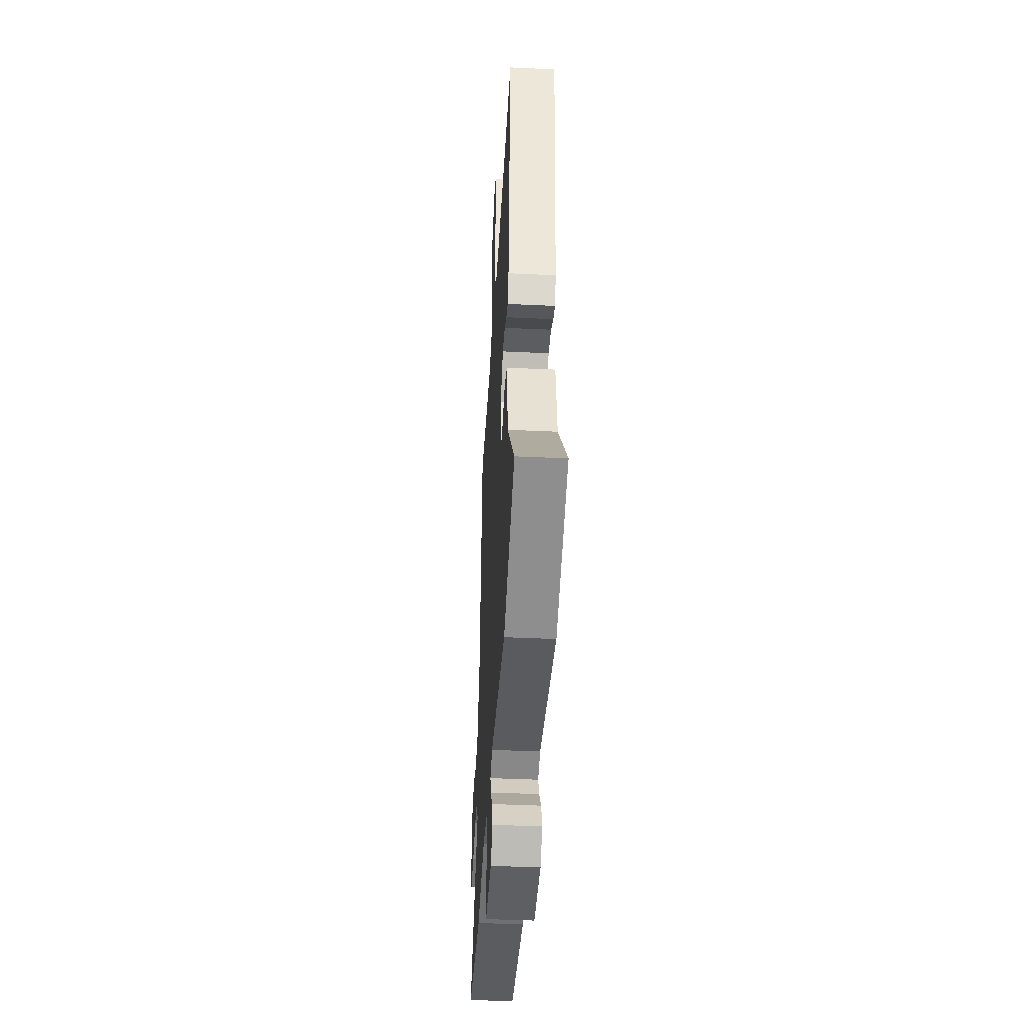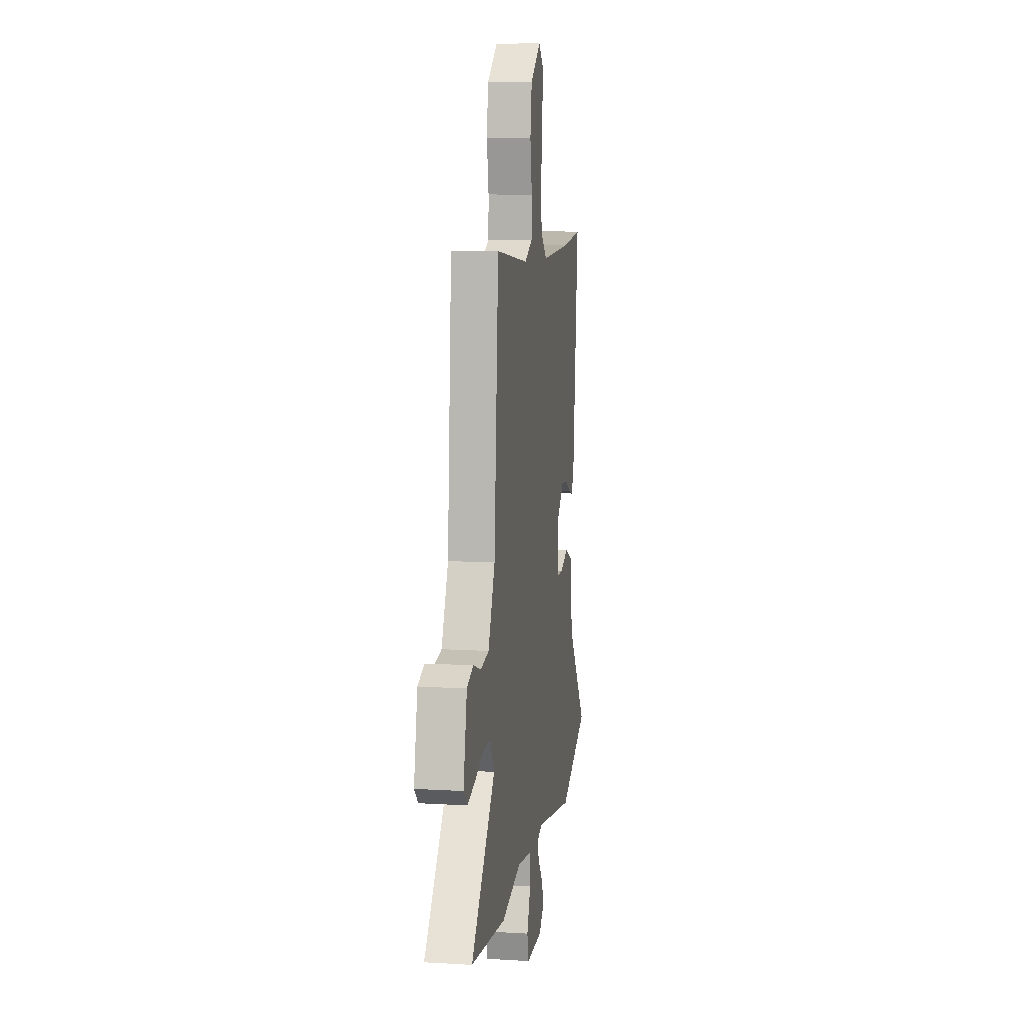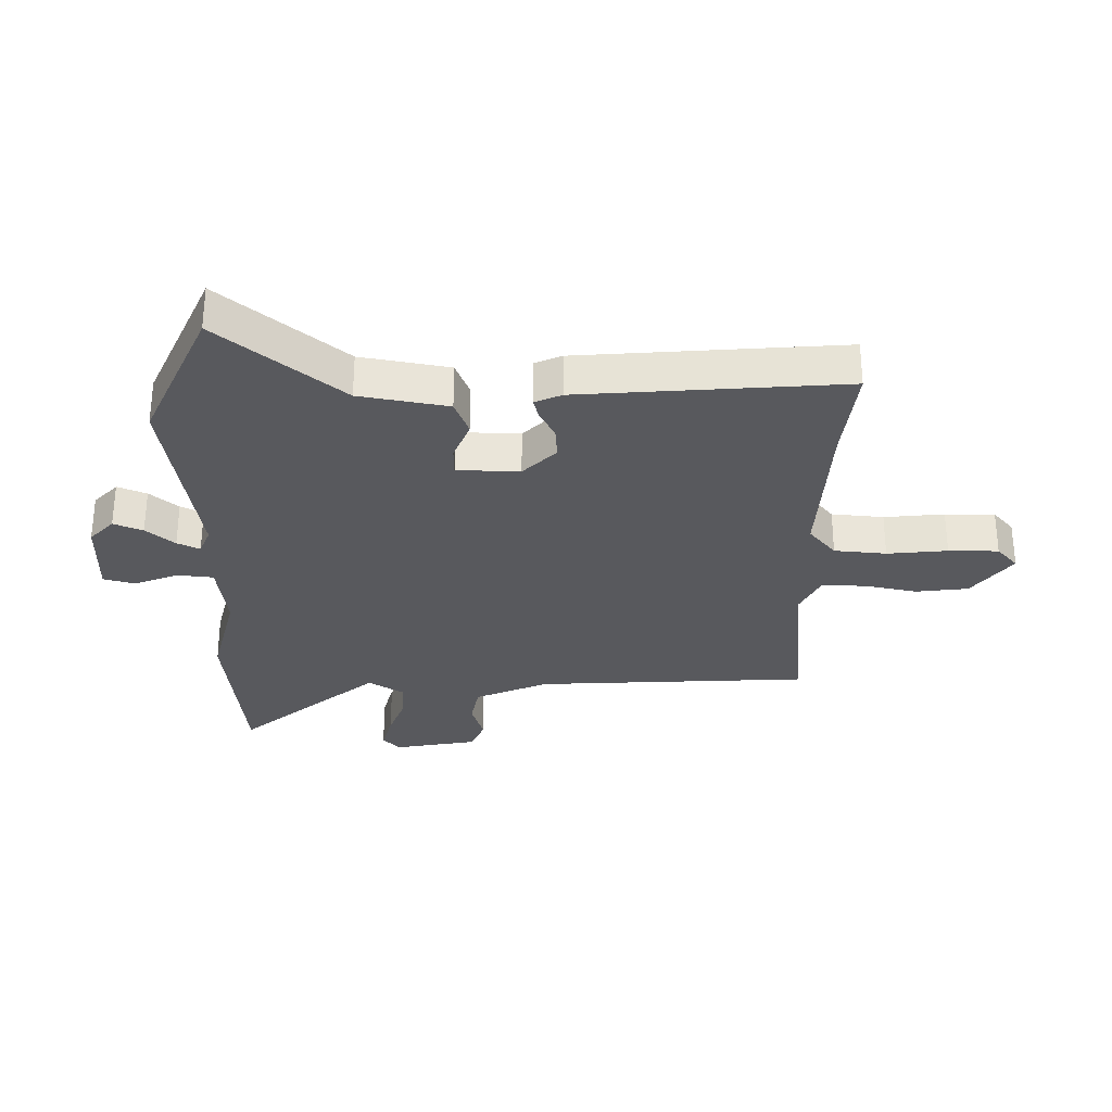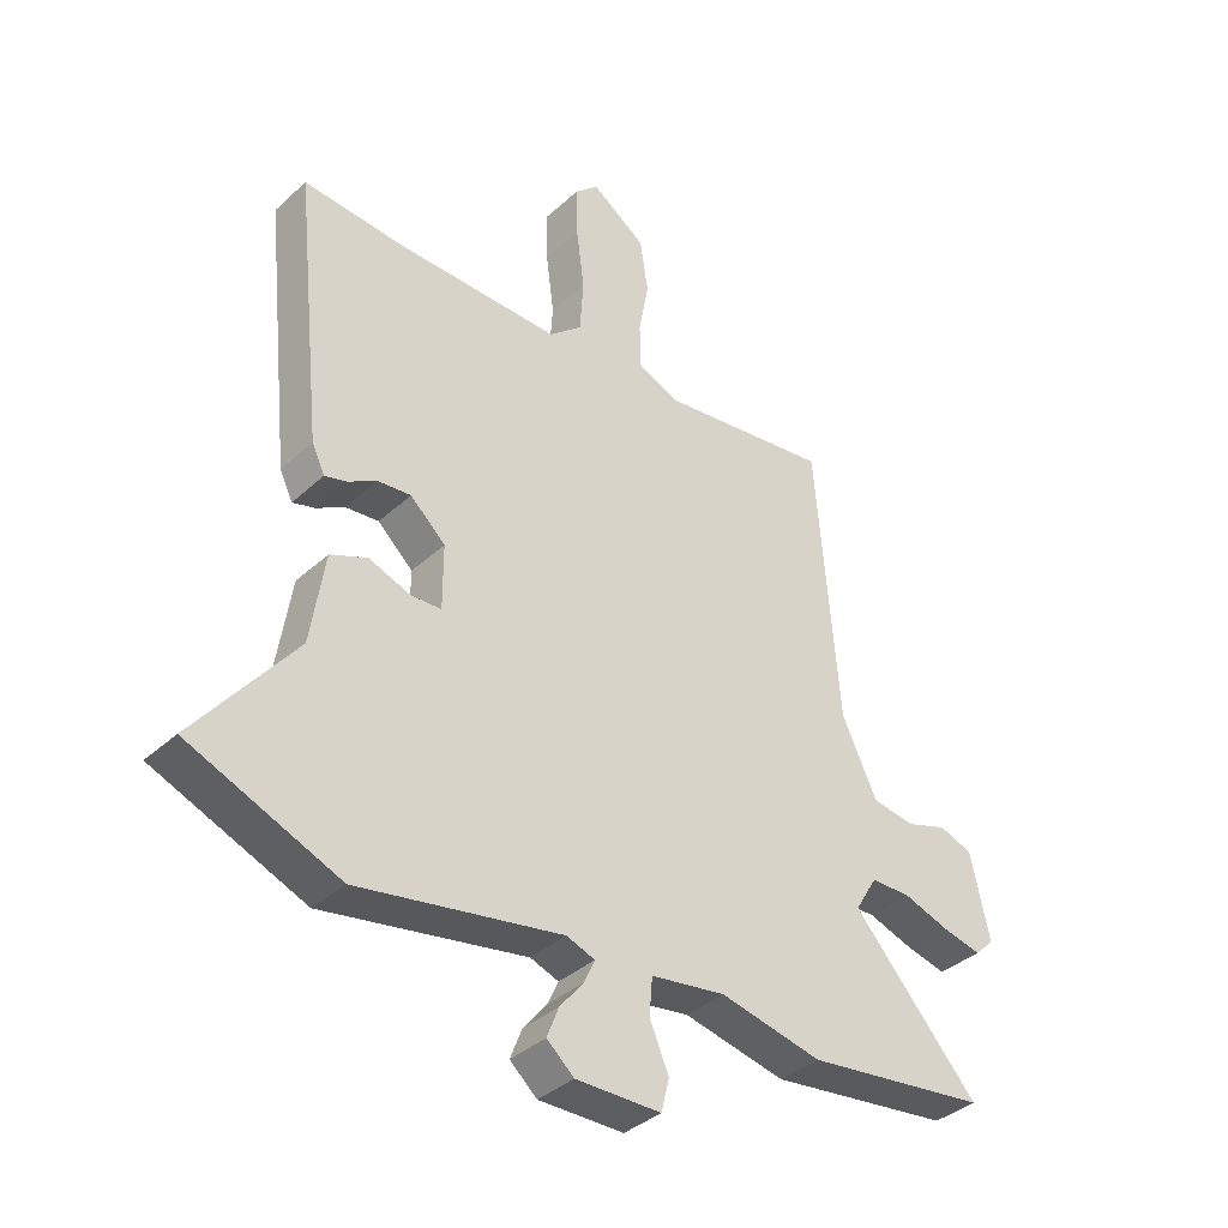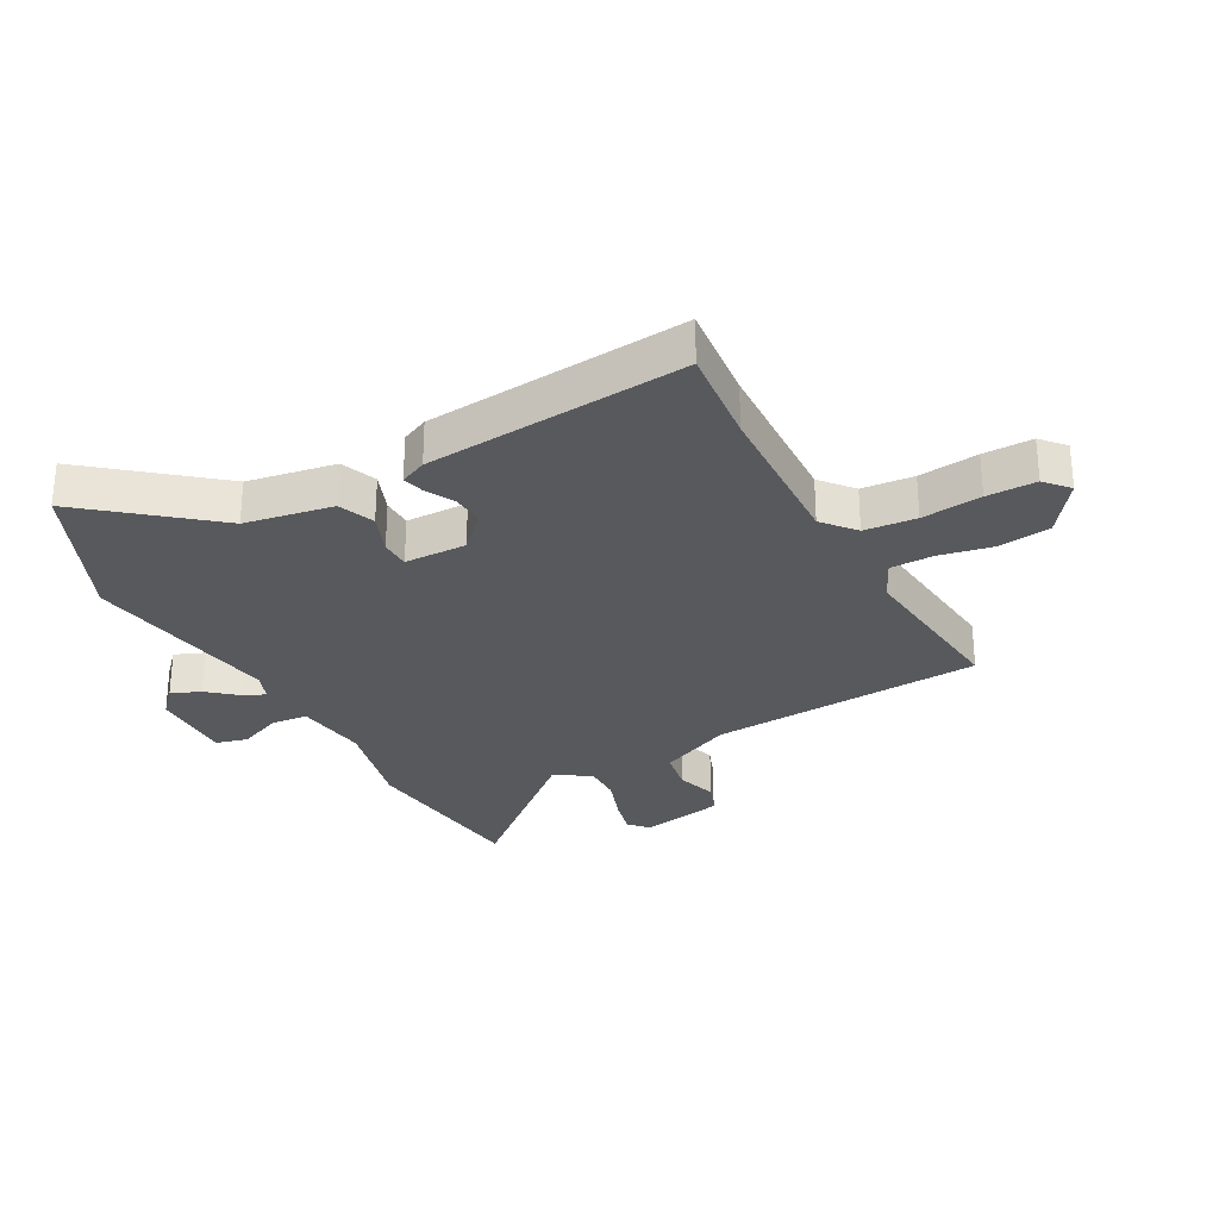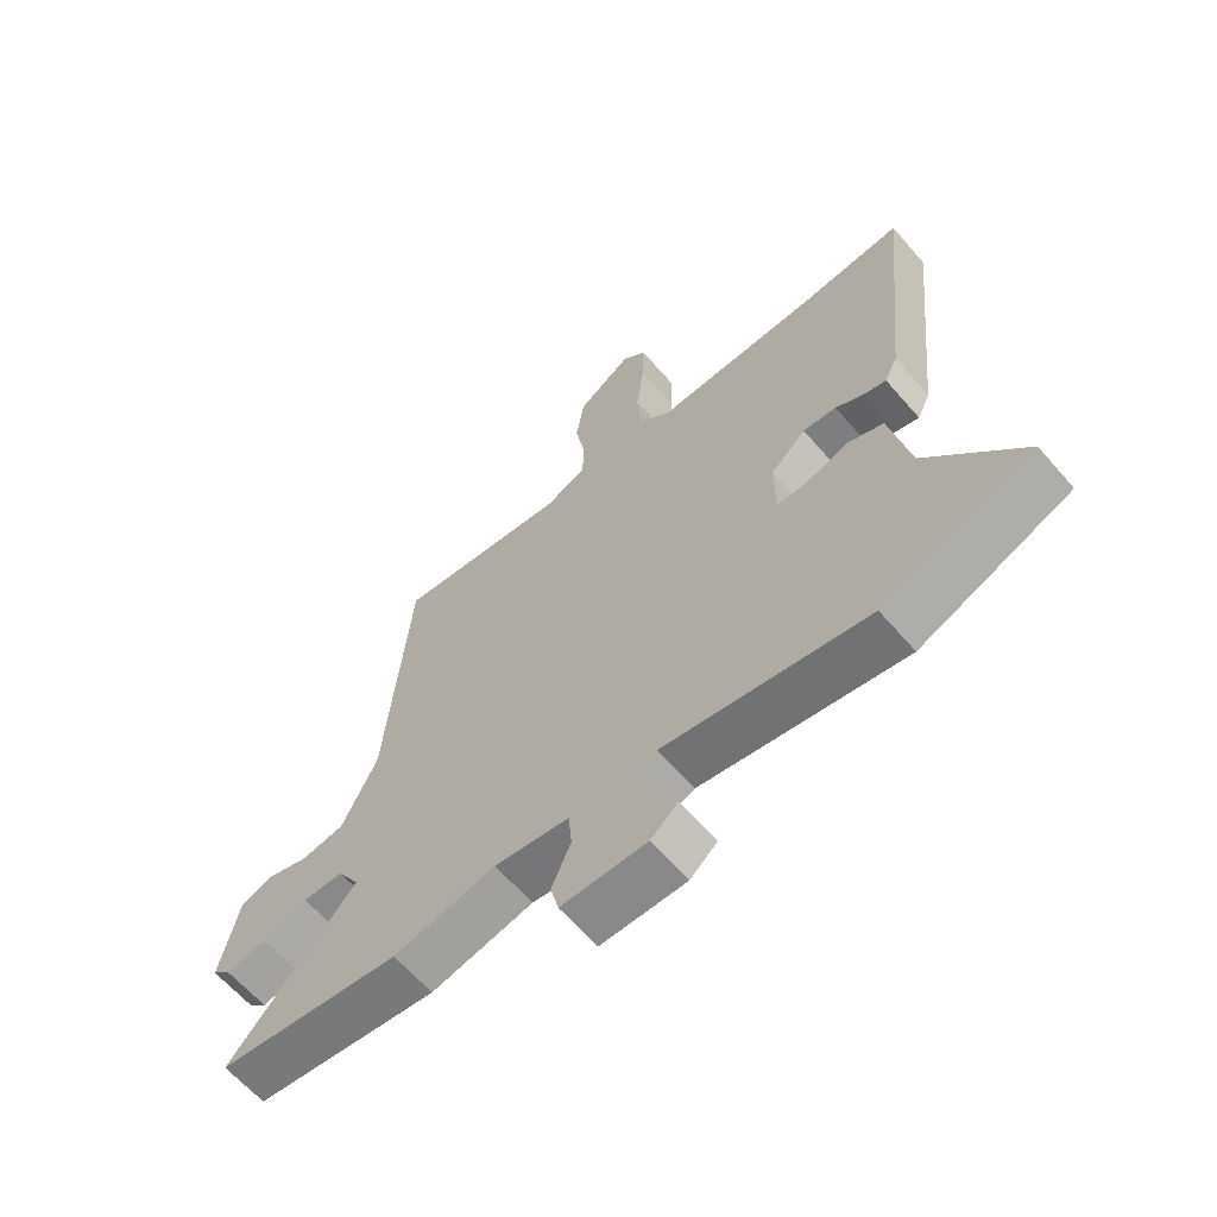
<metadata>
{"format":"obj","ext":"obj","renderer":"f3d","projection":"perspective","resolution":1024,"background":"white","views":[{"elev":-42.4,"azim":-93.2,"up":"+Z"},{"elev":10.0,"azim":98.6,"up":"+Z"},{"elev":-30.1,"azim":-92.2,"up":"+Y"},{"elev":-37.1,"azim":-40.6,"up":"+Z"},{"elev":-29.1,"azim":-62.5,"up":"+Y"},{"elev":-63.3,"azim":-139.1,"up":"+Z"}]}
</metadata>
<code>
v 0.43 0.07 0.527
v 0.467 0.07 0.07
v 0.524 0.07 -0.051
v 0.593 0.07 -0.062
v 0.66 0.07 -0.04
v 0.714 0.07 -0.06
v 0.744 0.07 -0.199
v 0.713 0.07 -0.229
v 0.649 0.07 -0.214
v 0.575 0.07 -0.189
v 0.51 0.07 -0.189
v 0.474 0.07 -0.249
v 0.678 0.07 -0.477
v 0.382 0.07 -0.515
v 0.217 0.07 -0.479
v 0.096 0.07 -0.497
v 0.091 0.07 -0.558
v 0.122 0.07 -0.63
v 0.109 0.07 -0.683
v -0.029 0.07 -0.684
v -0.073 0.07 -0.645
v -0.054 0.07 -0.596
v -0.015 0.07 -0.548
v 0.002 0.07 -0.51
v -0.044 0.07 -0.493
v -0.374 0.07 -0.552
v -0.618 0.07 -0.451
v -0.456 0.07 -0.245
v -0.433 0.07 -0.097
v -0.373 0.07 -0.072
v -0.305 0.07 -0.097
v -0.256 0.07 -0.095
v -0.256 0.07 0.009
v -0.313 0.07 0.062
v -0.367 0.07 0.057
v -0.413 0.07 0.031
v -0.449 0.07 0.021
v -0.47 0.07 0.065
v -0.516 0.07 0.501
v -0.351 0.07 0.487
v -0.085 0.07 0.481
v -0.032 0.07 0.527
v -0.026 0.07 0.614
v -0.039 0.07 0.714
v -0.041 0.07 0.797
v -0.002 0.07 0.833
v 0.086 0.07 0.771
v 0.099 0.07 0.684
v 0.083 0.07 0.594
v 0.085 0.07 0.522
v 0.151 0.07 0.492
v 0.43 0 0.527
v 0.467 0 0.07
v 0.524 0 -0.051
v 0.593 0 -0.062
v 0.66 0 -0.04
v 0.714 0 -0.06
v 0.744 0 -0.199
v 0.713 0 -0.229
v 0.649 0 -0.214
v 0.575 0 -0.189
v 0.51 0 -0.189
v 0.474 0 -0.249
v 0.678 0 -0.477
v 0.382 0 -0.515
v 0.217 0 -0.479
v 0.096 0 -0.497
v 0.091 0 -0.558
v 0.122 0 -0.63
v 0.109 0 -0.683
v -0.029 0 -0.684
v -0.073 0 -0.645
v -0.054 0 -0.596
v -0.015 0 -0.548
v 0.002 0 -0.51
v -0.044 0 -0.493
v -0.374 0 -0.552
v -0.618 0 -0.451
v -0.456 0 -0.245
v -0.433 0 -0.097
v -0.373 0 -0.072
v -0.305 0 -0.097
v -0.256 0 -0.095
v -0.256 0 0.009
v -0.313 0 0.062
v -0.367 0 0.057
v -0.413 0 0.031
v -0.449 0 0.021
v -0.47 0 0.065
v -0.516 0 0.501
v -0.351 0 0.487
v -0.085 0 0.481
v -0.032 0 0.527
v -0.026 0 0.614
v -0.039 0 0.714
v -0.041 0 0.797
v -0.002 0 0.833
v 0.086 0 0.771
v 0.099 0 0.684
v 0.083 0 0.594
v 0.085 0 0.522
v 0.151 0 0.492
f 46 47 48 49
f 46 49 50
f 43 44 45 46
f 42 43 46 50
f 41 42 50 51
f 37 38 39 40
f 35 36 37 40
f 34 35 40 41
f 33 34 41 51
f 28 29 30 31
f 28 31 32
f 25 26 27 28
f 24 25 28 32
f 20 21 22 23
f 20 23 24
f 17 18 19 20
f 16 17 20 24
f 15 16 24 32
f 12 13 14 15
f 11 12 15 32
f 7 8 9 10
f 5 6 7 10
f 4 5 10 11
f 3 4 11 32
f 33 51 1 2
f 2 3 32 33
f 100 99 98 97
f 101 100 97
f 97 96 95 94
f 101 97 94 93
f 102 101 93 92
f 91 90 89 88
f 91 88 87 86
f 92 91 86 85
f 102 92 85 84
f 82 81 80 79
f 83 82 79
f 79 78 77 76
f 83 79 76 75
f 74 73 72 71
f 75 74 71
f 71 70 69 68
f 75 71 68 67
f 83 75 67 66
f 66 65 64 63
f 83 66 63 62
f 61 60 59 58
f 61 58 57 56
f 62 61 56 55
f 83 62 55 54
f 53 52 102 84
f 84 83 54 53
f 1 52 53 2
f 2 53 54 3
f 3 54 55 4
f 4 55 56 5
f 5 56 57 6
f 6 57 58 7
f 7 58 59 8
f 8 59 60 9
f 9 60 61 10
f 10 61 62 11
f 11 62 63 12
f 12 63 64 13
f 13 64 65 14
f 14 65 66 15
f 15 66 67 16
f 16 67 68 17
f 17 68 69 18
f 18 69 70 19
f 19 70 71 20
f 20 71 72 21
f 21 72 73 22
f 22 73 74 23
f 23 74 75 24
f 24 75 76 25
f 25 76 77 26
f 26 77 78 27
f 27 78 79 28
f 28 79 80 29
f 29 80 81 30
f 30 81 82 31
f 31 82 83 32
f 32 83 84 33
f 33 84 85 34
f 34 85 86 35
f 35 86 87 36
f 36 87 88 37
f 37 88 89 38
f 38 89 90 39
f 39 90 91 40
f 40 91 92 41
f 41 92 93 42
f 42 93 94 43
f 43 94 95 44
f 44 95 96 45
f 45 96 97 46
f 46 97 98 47
f 47 98 99 48
f 48 99 100 49
f 49 100 101 50
f 50 101 102 51
f 51 102 52 1

</code>
